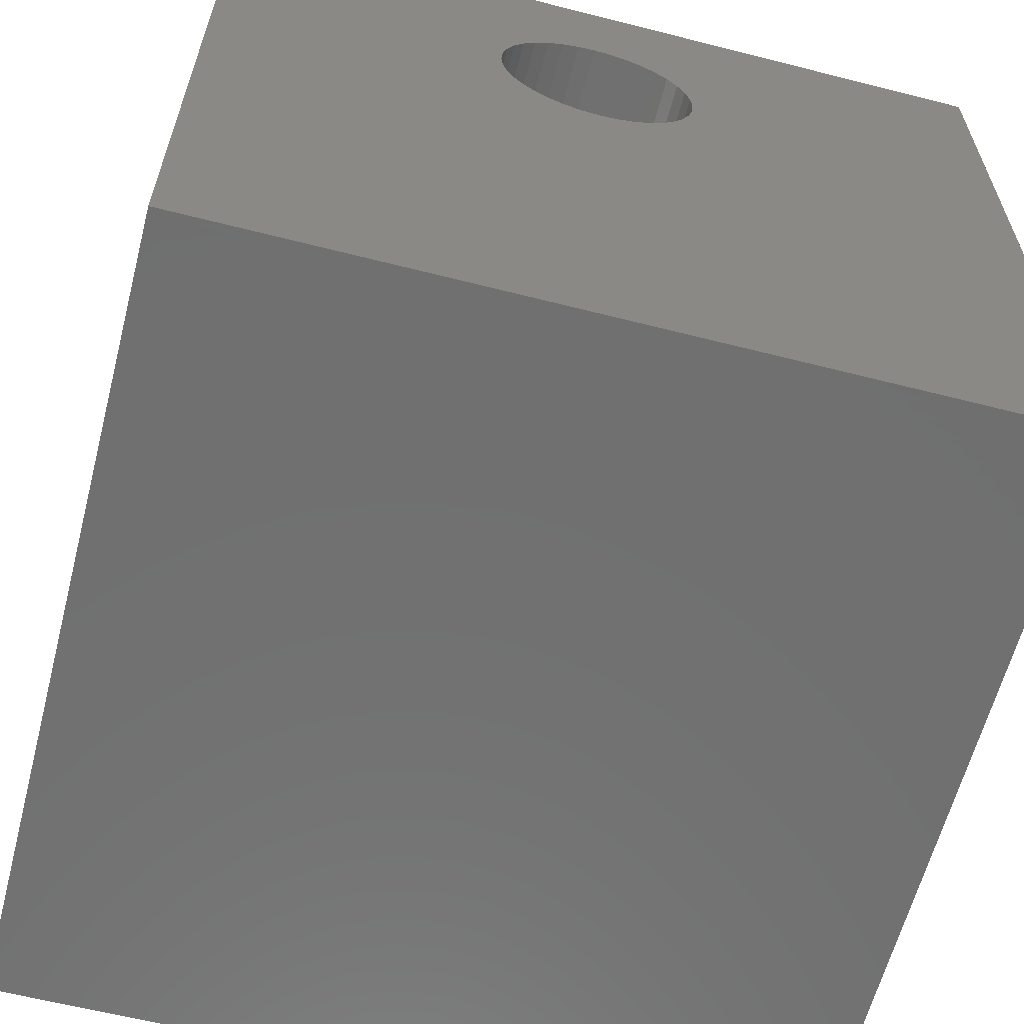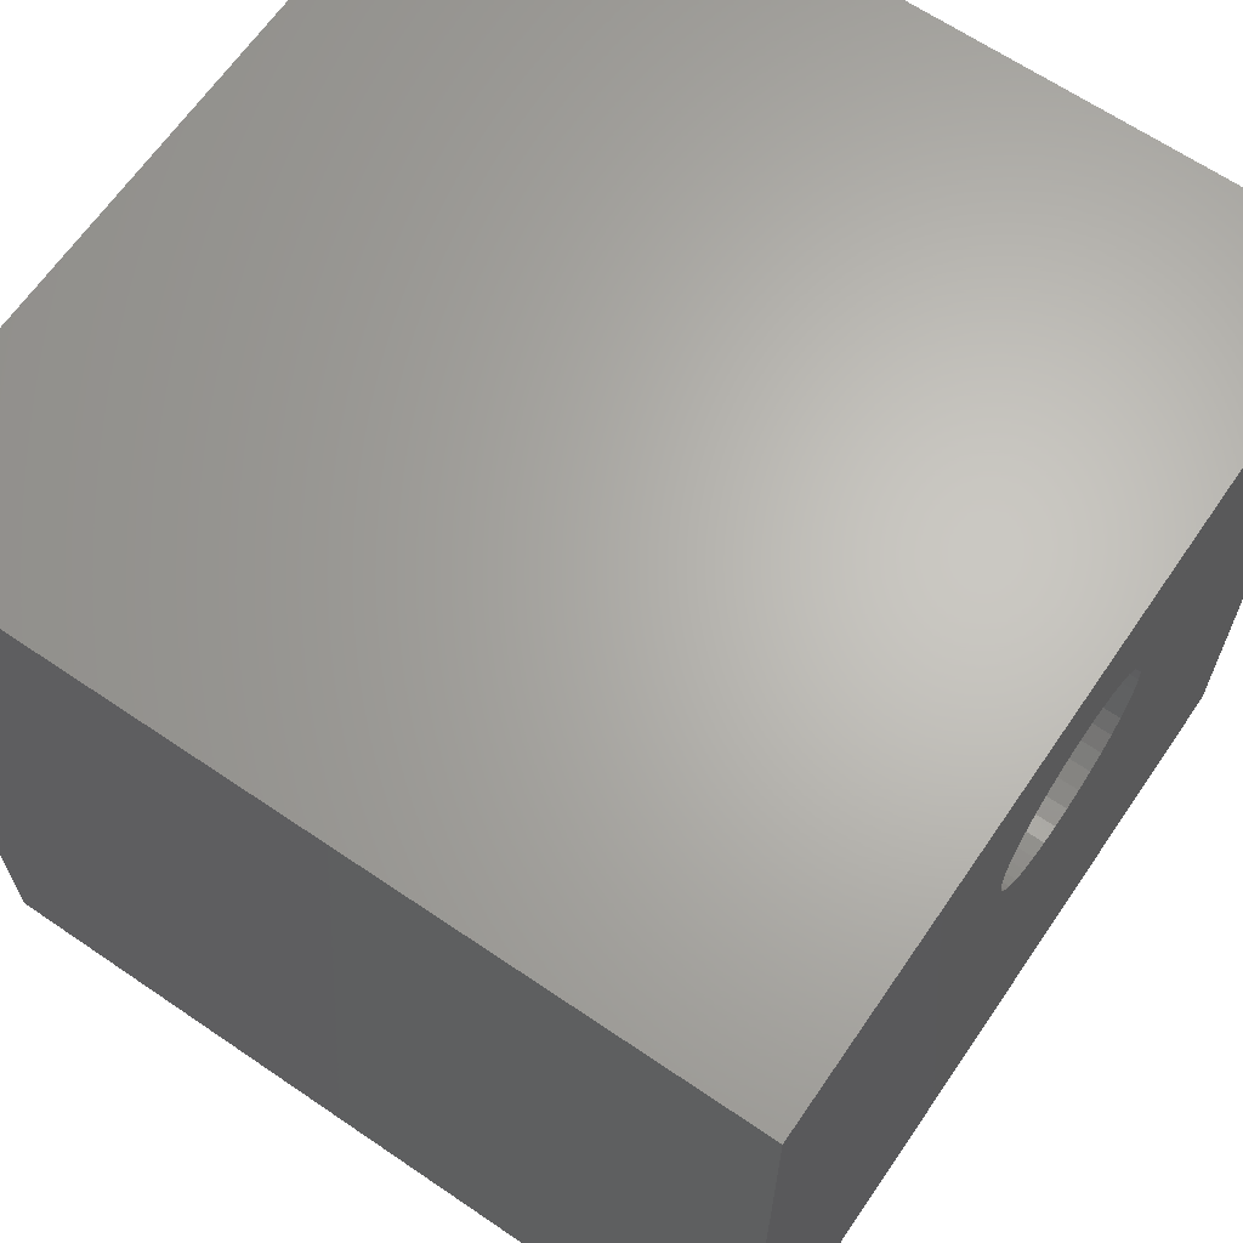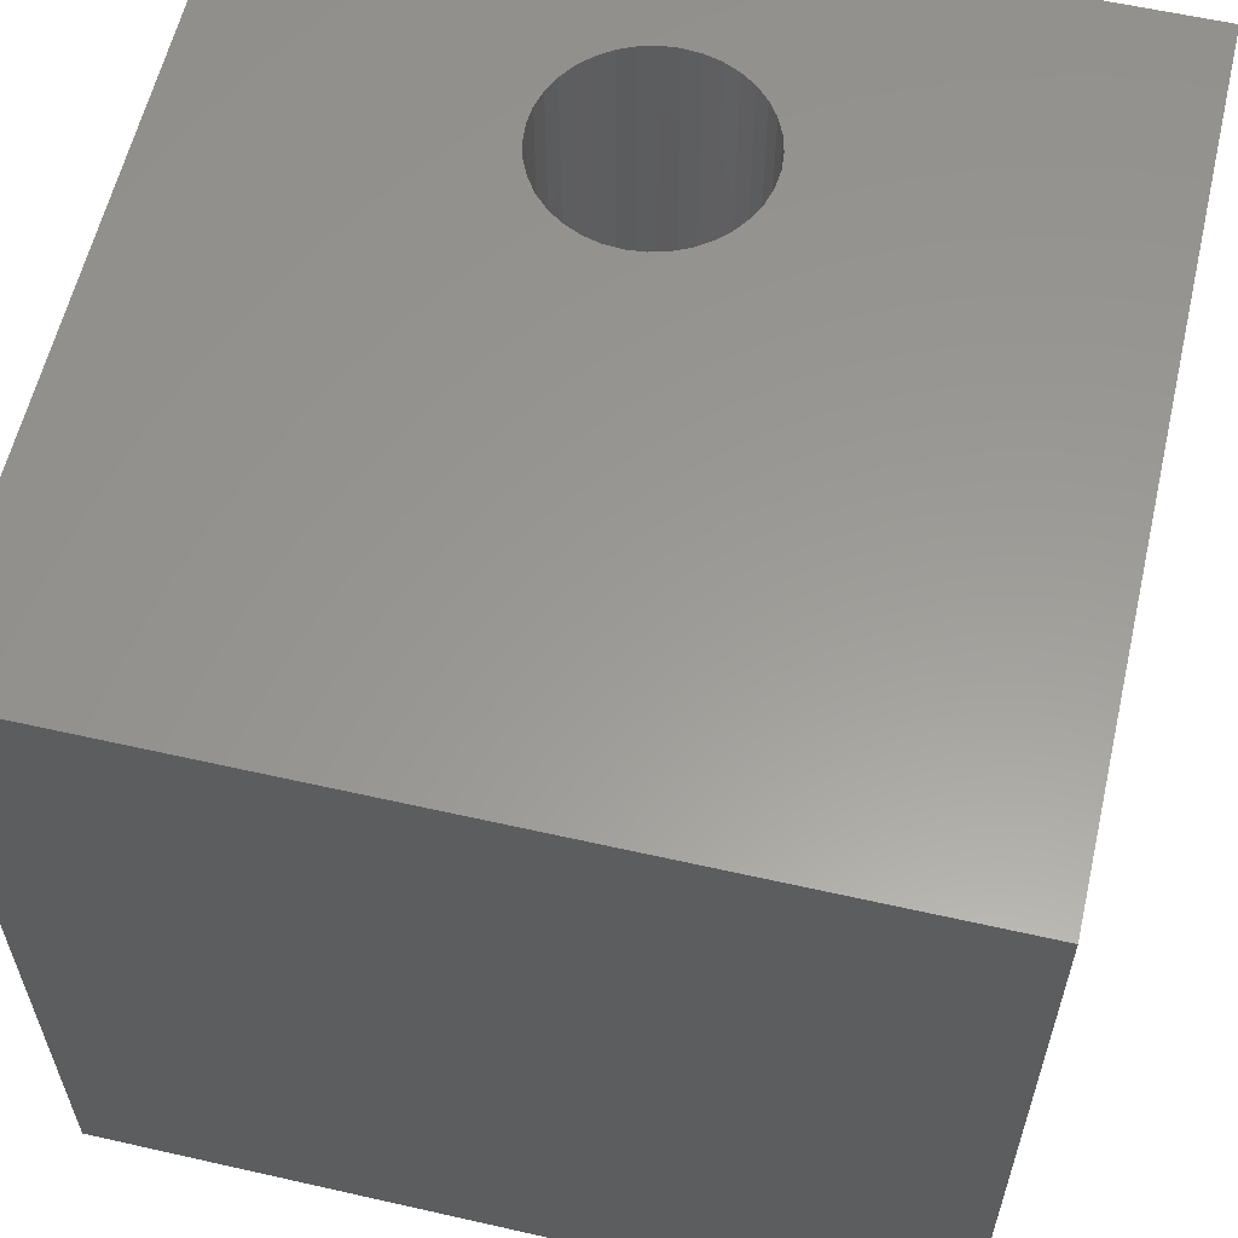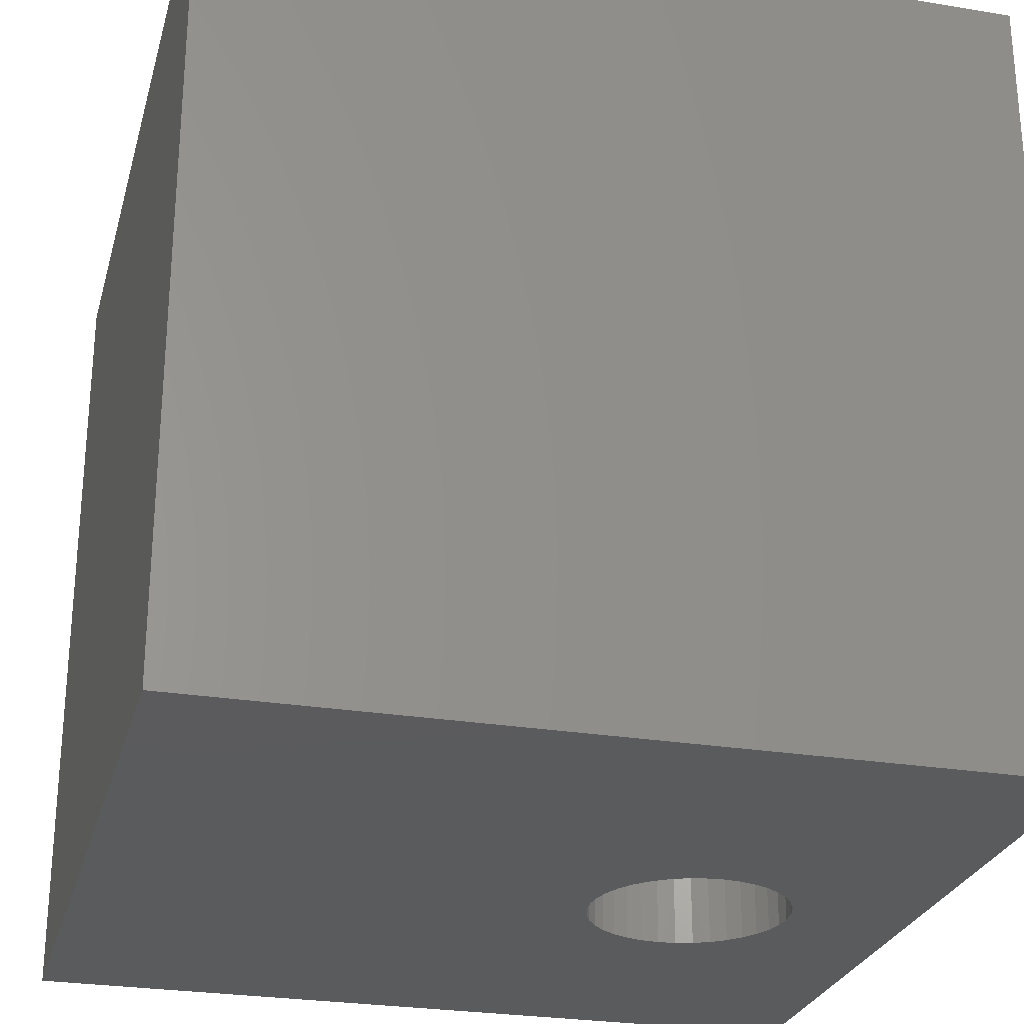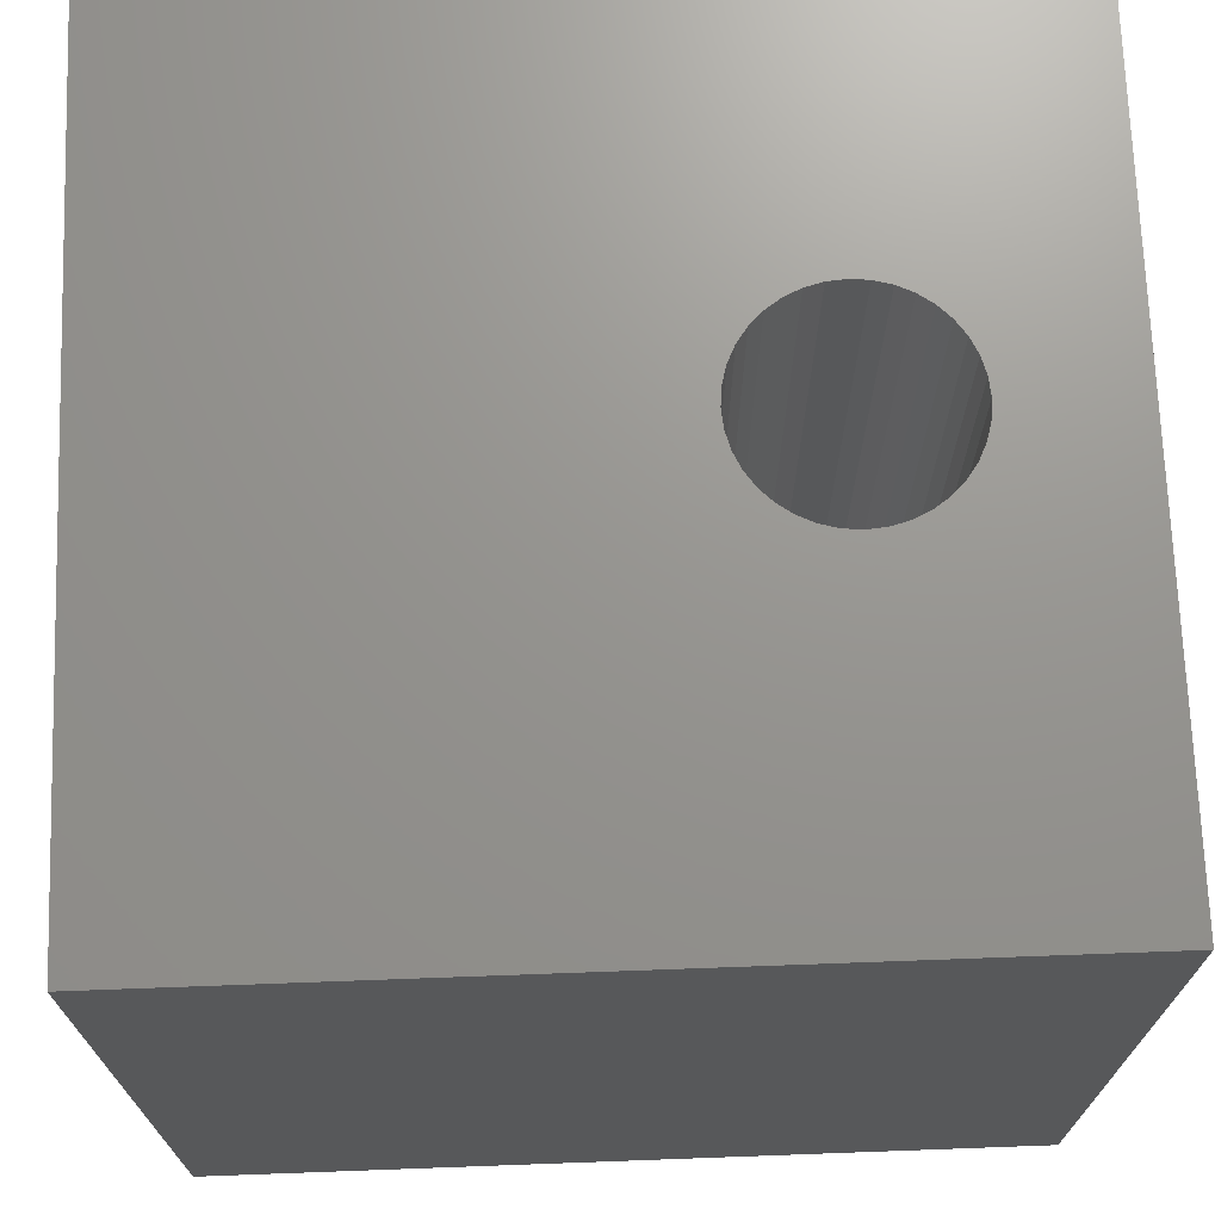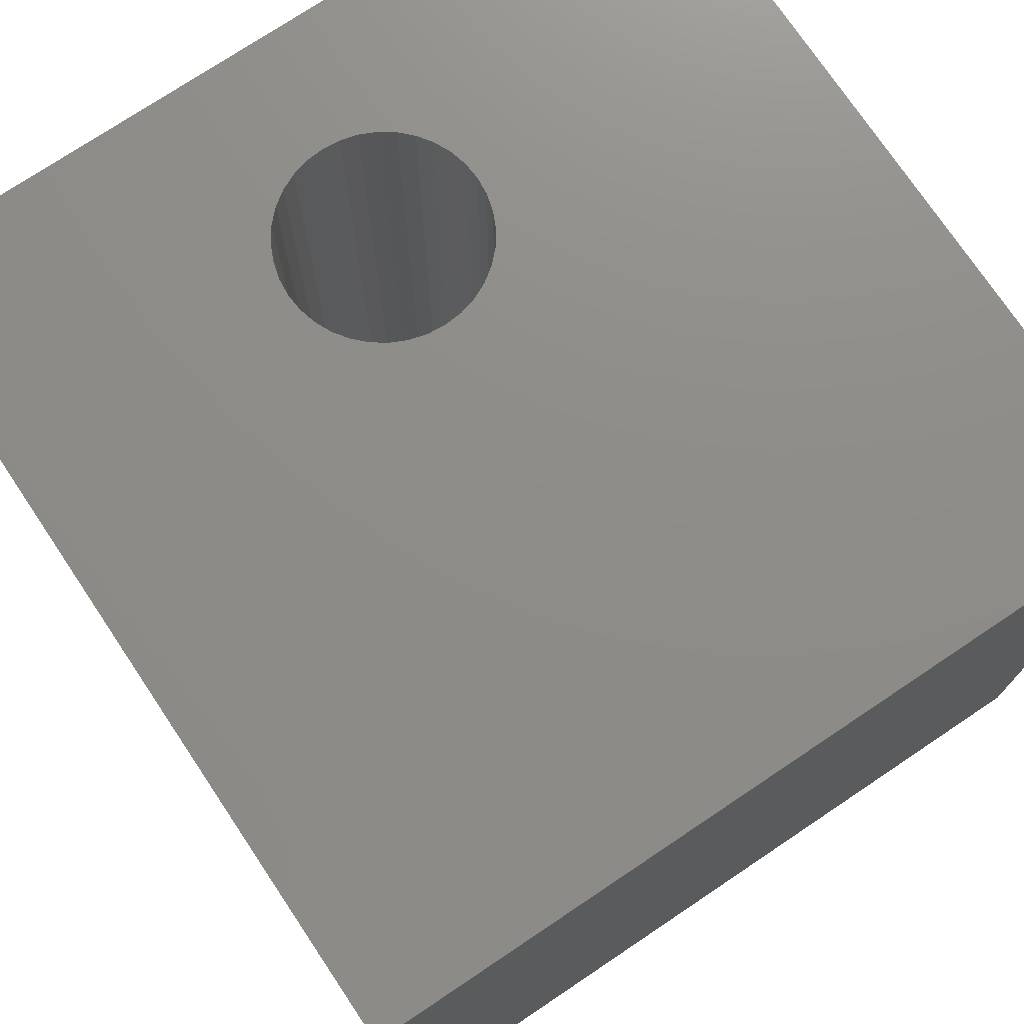
<metadata>
{"format":"stl","ext":"stl","renderer":"f3d","projection":"perspective","resolution":1024,"background":"white","views":[{"elev":-61.9,"azim":-14.5,"up":"+Y"},{"elev":65.3,"azim":124.4,"up":"+Y"},{"elev":59.6,"azim":13.1,"up":"+Z"},{"elev":-26.7,"azim":75.5,"up":"+Z"},{"elev":70.9,"azim":87.9,"up":"+Z"},{"elev":74.6,"azim":-33.8,"up":"+Z"}]}
</metadata>
<code>
# stl→obj: 80 verts, 160 faces
v 0 10 10
v 0 10 0
v 0 0 10
v 0 0 0
v 4.189 8.32 10
v 4.384 8.412 10
v 4.593 6.03 10
v 4.384 6.086 10
v 4.189 6.177 10
v 4.012 6.301 10
v 3.86 6.453 10
v 10 10 10
v 5.231 8.412 10
v 5.426 8.32 10
v 6.026 7.464 10
v 5.97 7.672 10
v 5.879 7.868 10
v 6.045 7.249 10
v 6.026 7.034 10
v 10 0 10
v 5.97 6.826 10
v 5.879 6.63 10
v 5.603 8.197 10
v 5.756 8.044 10
v 3.736 6.63 10
v 3.645 6.826 10
v 3.589 7.034 10
v 3.57 7.249 10
v 3.589 7.464 10
v 3.645 7.672 10
v 3.736 7.868 10
v 3.86 8.044 10
v 4.012 8.197 10
v 4.593 8.467 10
v 4.808 8.486 10
v 5.023 8.467 10
v 5.756 6.453 10
v 5.603 6.301 10
v 5.426 6.177 10
v 5.231 6.086 10
v 5.023 6.03 10
v 4.808 6.011 10
v 10 10 0
v 10 0 0
v 3.86 8.044 0
v 3.736 7.868 0
v 3.645 7.672 0
v 3.589 7.464 0
v 3.736 6.63 0
v 3.86 6.453 0
v 4.012 6.301 0
v 4.189 6.177 0
v 4.384 6.086 0
v 5.756 8.044 0
v 5.603 8.197 0
v 5.426 8.32 0
v 5.231 8.412 0
v 4.384 8.412 0
v 4.189 8.32 0
v 4.012 8.197 0
v 6.045 7.249 0
v 6.026 7.464 0
v 3.57 7.249 0
v 3.589 7.034 0
v 3.645 6.826 0
v 5.756 6.453 0
v 5.879 6.63 0
v 5.97 6.826 0
v 6.026 7.034 0
v 5.97 7.672 0
v 5.879 7.868 0
v 5.023 8.467 0
v 4.808 8.486 0
v 4.593 8.467 0
v 4.593 6.03 0
v 4.808 6.011 0
v 5.023 6.03 0
v 5.231 6.086 0
v 5.426 6.177 0
v 5.603 6.301 0
f 1 2 3
f 3 2 4
f 5 6 1
f 7 8 3
f 8 9 3
f 3 9 10
f 3 10 11
f 12 13 14
f 15 12 16
f 16 12 17
f 15 18 12
f 12 18 19
f 12 19 20
f 20 19 21
f 20 21 22
f 14 23 12
f 12 23 24
f 12 24 17
f 11 25 3
f 3 25 26
f 3 26 1
f 1 26 27
f 1 27 28
f 28 29 1
f 1 29 30
f 1 30 31
f 31 32 1
f 1 32 33
f 1 33 5
f 6 34 1
f 1 34 35
f 1 35 12
f 12 35 36
f 12 36 13
f 22 37 20
f 20 37 38
f 20 38 39
f 39 40 20
f 20 40 41
f 20 41 3
f 3 41 42
f 3 42 7
f 43 12 44
f 44 12 20
f 45 46 2
f 2 46 47
f 2 47 48
f 4 49 50
f 50 51 4
f 4 51 52
f 4 52 53
f 54 55 43
f 43 55 56
f 43 56 57
f 58 59 2
f 2 59 60
f 2 60 45
f 61 62 43
f 48 63 2
f 2 63 64
f 2 64 4
f 4 64 65
f 4 65 49
f 66 67 44
f 44 67 68
f 44 68 43
f 43 68 69
f 43 69 61
f 62 70 43
f 43 70 71
f 43 71 54
f 57 72 43
f 43 72 73
f 43 73 2
f 2 73 74
f 2 74 58
f 53 75 4
f 4 75 76
f 4 76 44
f 44 76 77
f 44 77 78
f 78 79 44
f 44 79 80
f 44 80 66
f 12 43 1
f 1 43 2
f 44 20 4
f 4 20 3
f 69 18 61
f 61 18 15
f 61 15 62
f 62 15 16
f 62 16 70
f 70 16 17
f 70 17 71
f 71 17 24
f 71 24 54
f 54 24 23
f 54 23 55
f 55 23 14
f 55 14 56
f 56 14 13
f 56 13 57
f 57 13 36
f 57 36 72
f 72 36 35
f 72 35 73
f 73 35 34
f 73 34 74
f 74 34 6
f 74 6 58
f 58 6 5
f 58 5 59
f 59 5 33
f 59 33 60
f 60 33 32
f 60 32 45
f 45 32 31
f 45 31 46
f 46 31 30
f 46 30 47
f 47 30 29
f 47 29 48
f 48 29 28
f 48 28 63
f 63 28 27
f 63 27 64
f 64 27 26
f 64 26 65
f 65 26 25
f 65 25 49
f 49 25 11
f 49 11 50
f 50 11 10
f 50 10 51
f 51 10 9
f 51 9 52
f 52 9 8
f 52 8 53
f 53 8 7
f 53 7 75
f 75 7 42
f 75 42 76
f 76 42 41
f 76 41 77
f 77 41 40
f 77 40 78
f 78 40 39
f 78 39 79
f 79 39 38
f 79 38 80
f 80 38 37
f 80 37 66
f 66 37 22
f 66 22 67
f 67 22 21
f 67 21 68
f 68 21 19
f 68 19 69
f 69 19 18

</code>
